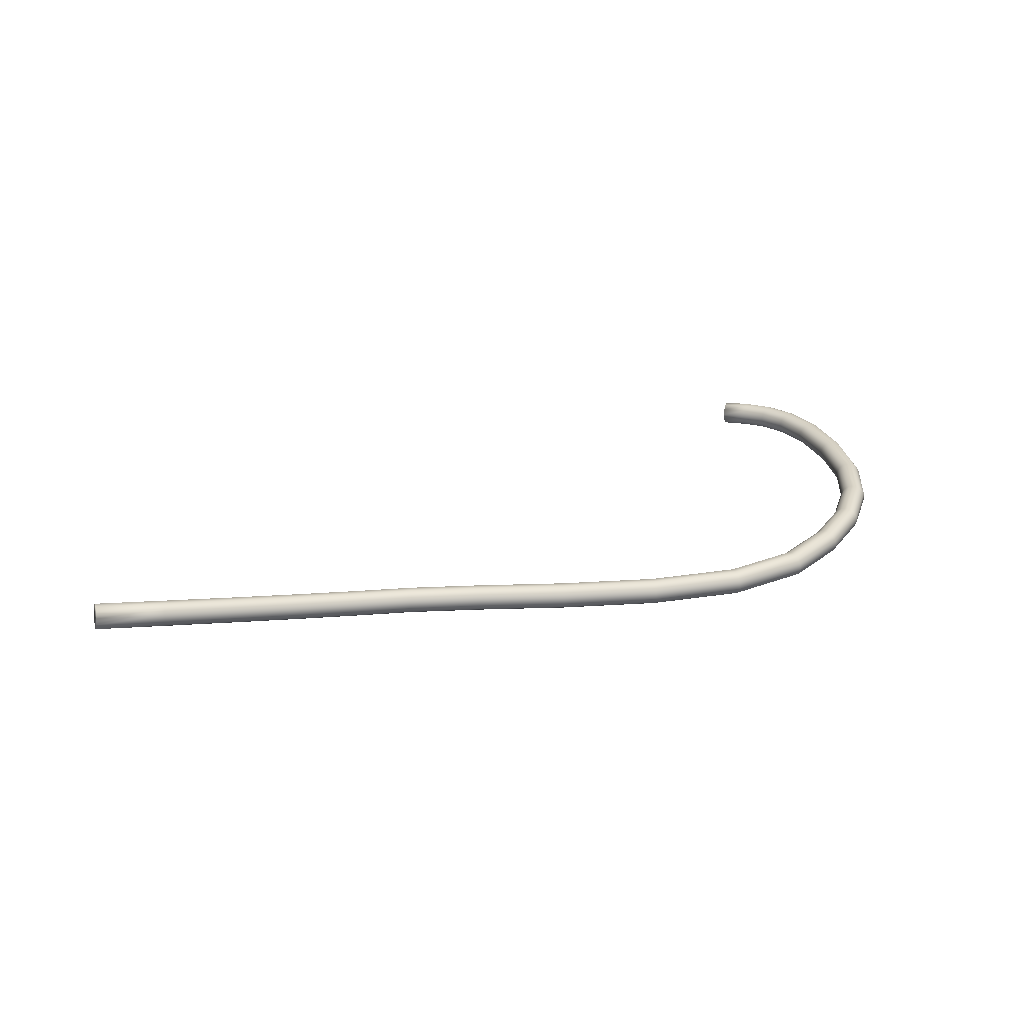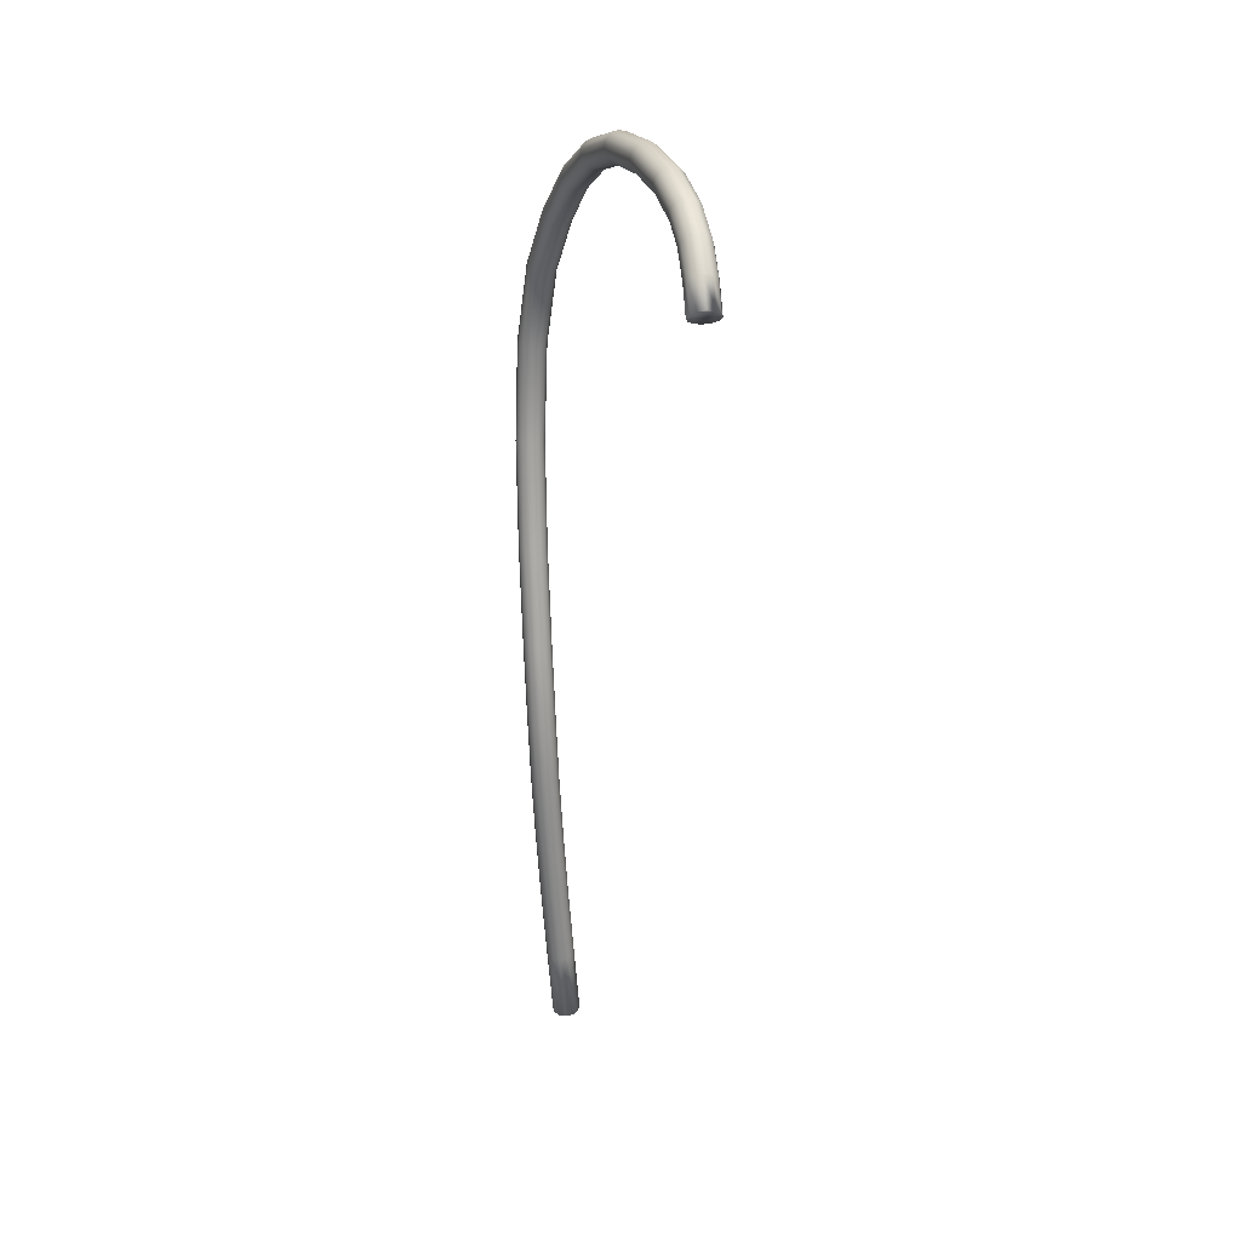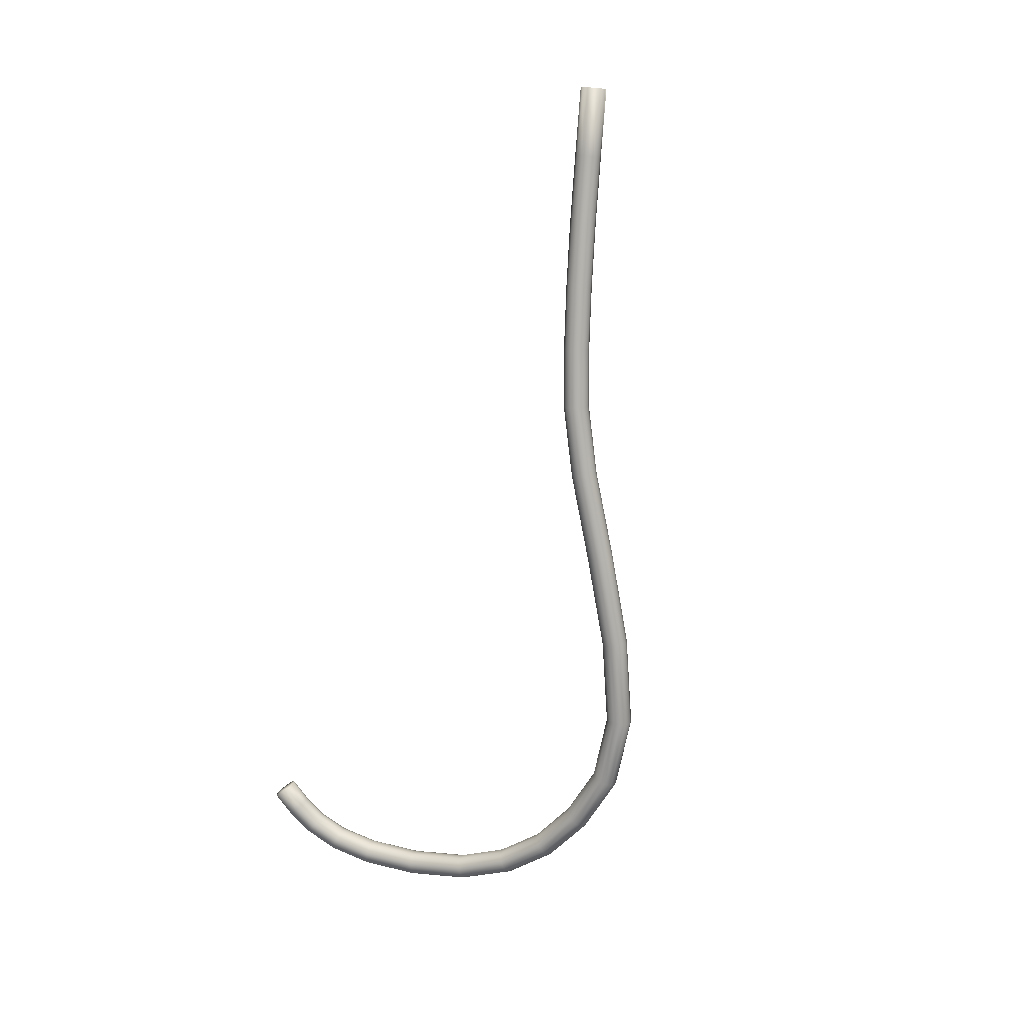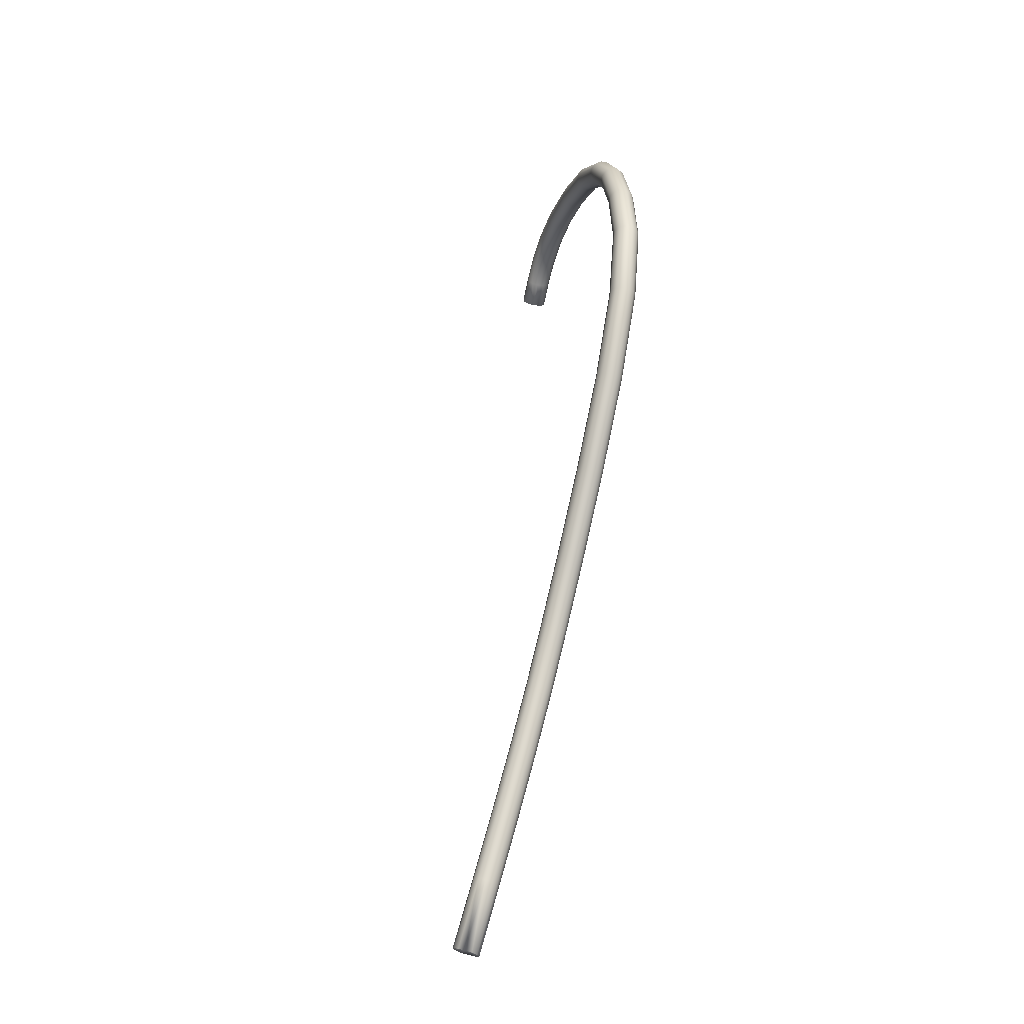
<metadata>
{"format":"obj","ext":"obj","renderer":"f3d","projection":"perspective","resolution":1024,"background":"white","views":[{"elev":7.8,"azim":152.7,"up":"+Z"},{"elev":-51.6,"azim":-86.5,"up":"+Y"},{"elev":-79.9,"azim":75.8,"up":"+Z"},{"elev":59.0,"azim":105.4,"up":"+Y"}]}
</metadata>
<code>
o model_206
v -0.449 -0.1988 0.09944
v -0.4387 -0.1902 0.1048
v -0.4446 -0.1949 0.1038
v -0.4633 -0.1713 0.1027
v -0.4682 -0.1749 0.09832
v -0.4854 -0.146 0.09525
v -0.4805 -0.1431 0.09975
v -0.4574 -0.167 0.1036
v -0.4333 -0.186 0.1018
v -0.4299 -0.1835 0.09596
v -0.4289 -0.1831 0.08849
v -0.4476 -0.1611 0.09484
v -0.4466 -0.1609 0.08747
v -0.4314 -0.1853 0.08173
v -0.4358 -0.189 0.07733
v -0.449 -0.1629 0.08061
v -0.4613 -0.1368 0.08491
v -0.4628 -0.1362 0.09218
v -0.4672 -0.1374 0.09801
v -0.4515 -0.1633 0.1008
v -0.4736 -0.1399 0.1008
v -0.4918 -0.1074 0.09299
v -0.4972 -0.1093 0.08829
v -0.4991 -0.1113 0.08143
v -0.4873 -0.148 0.08839
v -0.4701 -0.1768 0.09146
v -0.4515 -0.2007 0.09269
v -0.4505 -0.2004 0.08532
v -0.4692 -0.1768 0.08409
v -0.4859 -0.1486 0.08112
v -0.4976 -0.1127 0.07436
v -0.5011 -0.06639 0.06218
v -0.5026 -0.06443 0.06914
v -0.5006 -0.06247 0.076
v -0.4952 -0.004022 0.05
v -0.4937 -0.006767 0.04325
v -0.4888 -0.009513 0.03844
v -0.4957 -0.06816 0.05707
v -0.4927 -0.1129 0.06873
v -0.4814 -0.1474 0.07529
v -0.4652 -0.1745 0.07825
v -0.4466 -0.1978 0.07938
v -0.4412 -0.1937 0.07641
v -0.4535 -0.1666 0.07621
v -0.4633 -0.1388 0.07805
v -0.4711 -0.1064 0.07918
v -0.4726 -0.105 0.08624
v -0.4775 -0.1048 0.09177
v -0.4844 -0.1056 0.09422
v -0.4952 -0.06129 0.08092
v -0.4932 -0.002256 0.05676
v -0.476 0.05874 0.02656
v -0.4746 0.05541 0.02011
v -0.4701 0.05148 0.01561
v -0.4633 0.04815 0.01448
v -0.4814 -0.01147 0.0367
v -0.4888 -0.06894 0.05502
v -0.4854 -0.1121 0.06638
v -0.4751 -0.1448 0.07252
v -0.4598 -0.1709 0.07529
v -0.4682 -0.1417 0.07355
v -0.4731 -0.1084 0.07232
v -0.4736 -0.06541 0.06843
v -0.4755 -0.06325 0.07529
v -0.4805 -0.06169 0.08051
v -0.4878 -0.0609 0.08255
v -0.4878 -0.001668 0.06188
v -0.4741 0.06051 0.03342
v -0.4451 0.1103 0.003224
v -0.4441 0.1064 -0.00302
v -0.4402 0.1013 -0.00691
v -0.4343 0.0966 -0.007319
v -0.4284 0.09326 -0.004351
v -0.4569 0.04619 0.01694
v -0.4746 -0.01226 0.03874
v -0.4814 -0.06855 0.05666
v -0.4785 -0.1105 0.06761
v -0.476 -0.06718 0.06157
v -0.4672 -0.009906 0.05072
v -0.4687 -0.00716 0.05748
v -0.4736 -0.004414 0.06229
v -0.4805 -0.002453 0.06392
v -0.4687 0.06051 0.03885
v -0.4431 0.1121 0.01008
v -0.4024 0.1507 -0.01971
v -0.4019 0.1462 -0.02564
v -0.3989 0.1403 -0.02892
v -0.3945 0.1343 -0.02871
v -0.3896 0.1299 -0.02513
v -0.3857 0.1284 -0.01899
v -0.424 0.09248 0.001381
v -0.4515 0.04619 0.02237
v -0.4692 -0.01167 0.04386
v -0.4495 0.04795 0.02922
v -0.4215 0.09424 0.008342
v -0.3837 0.1301 -0.01203
v -0.451 0.05129 0.03567
v -0.423 0.09816 0.01448
v -0.3842 0.1344 -0.006091
v -0.4554 0.05521 0.04007
v -0.4264 0.1033 0.01837
v -0.3872 0.1405 -0.002815
v -0.3366 0.1678 -0.02339
v -0.3351 0.1611 -0.02626
v -0.3351 0.1564 -0.03189
v -0.3371 0.1548 -0.03885
v -0.34 0.1568 -0.0453
v -0.3435 0.1619 -0.04949
v -0.3469 0.1686 -0.05021
v -0.3484 0.1752 -0.04744
v -0.2826 0.1872 -0.07068
v -0.2816 0.1798 -0.06935
v -0.2796 0.1743 -0.06464
v -0.2777 0.1719 -0.05778
v -0.2762 0.1735 -0.05072
v -0.2752 0.1784 -0.0453
v -0.2752 0.1856 -0.04294
v -0.2767 0.1929 -0.04427
v -0.3395 0.1747 -0.02411
v -0.3916 0.1466 -0.00302
v -0.4323 0.108 0.01889
v -0.4618 0.05855 0.0413
v -0.4382 0.1113 0.01581
v -0.4004 0.1525 -0.01274
v -0.3484 0.1801 -0.04171
v -0.2831 0.1943 -0.06833
v -0.2021 0.1829 -0.08655
v -0.2035 0.1756 -0.0847
v -0.2035 0.1703 -0.07959
v -0.203 0.168 -0.07252
v -0.2016 0.1696 -0.06536
v -0.2001 0.1745 -0.06014
v -0.1981 0.1815 -0.05809
v -0.1971 0.1888 -0.05993
v -0.1971 0.1941 -0.06505
v -0.2787 0.1984 -0.04898
v -0.3435 0.1798 -0.0283
v -0.3965 0.1509 -0.006603
v -0.3464 0.1817 -0.03465
v -0.2821 0.1992 -0.0629
v -0.2006 0.19 -0.0845
v -0.1088 0.1523 -0.09545
v -0.1112 0.1454 -0.09351
v -0.1127 0.1405 -0.08829
v -0.1127 0.1386 -0.08112
v -0.1117 0.1401 -0.07396
v -0.1097 0.1448 -0.06874
v -0.1068 0.1515 -0.06689
v -0.1043 0.1582 -0.06874
v -0.1029 0.1633 -0.07406
v -0.1024 0.1652 -0.08122
v -0.1976 0.1964 -0.07211
v -0.2806 0.2007 -0.05574
v -0.1991 0.1949 -0.07918
v -0.1058 0.159 -0.09361
v -0.01154 0.1088 -0.09975
v -0.01449 0.1023 -0.09781
v -0.01694 0.09738 -0.09259
v -0.01743 0.09561 -0.08542
v -0.01645 0.09738 -0.07826
v -0.01399 0.1021 -0.07304
v -0.01105 0.1086 -0.07109
v -0.008102 0.115 -0.07304
v -0.006138 0.1199 -0.07836
v -0.005156 0.1217 -0.08552
v -0.006138 0.1201 -0.09269
v -0.1038 0.1637 -0.08839
v -0.008593 0.1152 -0.09791
v 0.07832 0.06619 -0.1016
v 0.07586 0.05953 -0.09965
v 0.07341 0.05462 -0.09433
v 0.07292 0.05286 -0.08716
v 0.0739 0.05462 -0.08
v 0.07586 0.05953 -0.07478
v 0.07881 0.066 -0.07293
v 0.08175 0.07267 -0.07488
v 0.08372 0.07737 -0.0801
v 0.08421 0.07914 -0.08726
v 0.08323 0.07757 -0.09443
v 0.08126 0.07267 -0.09965
v 0.152 0.03756 -0.1029
v 0.15 0.03069 -0.101
v 0.1485 0.02559 -0.09576
v 0.148 0.02383 -0.08859
v 0.1485 0.02559 -0.08143
v 0.1505 0.0305 -0.07621
v 0.1525 0.03736 -0.07426
v 0.1549 0.04423 -0.07621
v 0.1564 0.04913 -0.08143
v 0.1569 0.05109 -0.08859
v 0.1559 0.04933 -0.09576
v 0.1544 0.04423 -0.101
v 0.2158 0.02108 -0.1043
v 0.2143 0.01422 -0.1023
v 0.2133 0.009119 -0.09709
v 0.2129 0.007158 -0.08992
v 0.2133 0.008923 -0.08276
v 0.2148 0.01402 -0.07754
v 0.2163 0.02108 -0.07559
v 0.2178 0.02795 -0.07754
v 0.2192 0.03305 -0.08276
v 0.2197 0.03501 -0.08992
v 0.2187 0.03324 -0.09709
v 0.2178 0.02814 -0.1023
v 0.2841 0.006177 -0.1048
v 0.2826 -0.0008834 -0.1028
v 0.2811 -0.005983 -0.0976
v 0.2811 -0.007748 -0.09044
v 0.2816 -0.005983 -0.08327
v 0.2826 -0.0008834 -0.07805
v 0.2841 0.006177 -0.07611
v 0.2855 0.01324 -0.07805
v 0.2865 0.01834 -0.08327
v 0.287 0.0203 -0.09044
v 0.2865 0.01834 -0.0976
v 0.2855 0.01324 -0.1028
v 0.3543 -0.007552 -0.1047
v 0.3533 -0.01461 -0.1027
v 0.3523 -0.01971 -0.0974
v 0.3518 -0.02167 -0.09033
v 0.3523 -0.01971 -0.08317
v 0.3528 -0.01461 -0.07785
v 0.3543 -0.007552 -0.076
v 0.3557 -0.0004912 -0.07785
v 0.3567 0.004608 -0.08317
v 0.3572 0.00657 -0.09023
v 0.3567 0.004608 -0.0974
v 0.3557 -0.0004912 -0.1027
v 0.4269 -0.0205 -0.1041
v 0.4255 -0.02756 -0.1021
v 0.4245 -0.03285 -0.09689
v 0.4245 -0.03462 -0.08972
v 0.4245 -0.03266 -0.08255
v 0.4255 -0.02756 -0.07733
v 0.4264 -0.0205 -0.07539
v 0.4279 -0.01344 -0.07733
v 0.4289 -0.008337 -0.08255
v 0.4294 -0.006375 -0.08972
v 0.4289 -0.008337 -0.09689
v 0.4279 -0.01344 -0.1021
v 0.5001 -0.03325 -0.1032
v 0.4991 -0.04031 -0.1013
v 0.4981 -0.04541 -0.09607
v 0.4976 -0.04737 -0.0889
v 0.4981 -0.04541 -0.08174
v 0.4986 -0.04031 -0.07652
v 0.5001 -0.03305 -0.07457
v 0.5011 -0.02599 -0.07652
v 0.5021 -0.02089 -0.08174
v 0.5026 -0.01912 -0.0889
v 0.5016 -0.02618 -0.1013
v 0.5021 -0.02089 -0.09607
f 1 2 3
f 2 4 3
f 3 4 5
f 4 4 5
f 5 4 6
f 4 4 6
f 6 4 7
f 4 4 7
f 7 4 8
f 4 2 8
f 8 2 9
f 2 1 9
f 9 1 10
f 1 11 10
f 10 11 12
f 11 11 12
f 12 11 13
f 11 11 13
f 13 11 14
f 11 1 14
f 14 1 14
f 1 15 14
f 14 15 14
f 15 16 14
f 14 16 13
f 16 17 13
f 13 17 13
f 17 18 13
f 13 18 12
f 18 19 12
f 12 19 20
f 19 21 20
f 20 21 8
f 21 21 8
f 8 21 7
f 21 22 7
f 7 22 7
f 22 23 7
f 7 23 6
f 23 24 6
f 6 24 6
f 24 25 6
f 6 25 5
f 25 26 5
f 5 26 1
f 26 27 1
f 1 27 28
f 27 27 28
f 28 27 29
f 27 26 29
f 29 26 30
f 26 25 30
f 30 25 31
f 25 24 31
f 31 24 32
f 24 24 32
f 32 24 33
f 24 23 33
f 33 23 34
f 23 22 34
f 34 22 22
f 22 5 22
f 22 5 5
f 5 1 5
f 5 1 3
f 1 3 3
f 3 3 8
f 3 8 8
f 8 8 20
f 8 9 20
f 20 9 20
f 9 10 20
f 20 10 12
f 10 12 12
f 12 12 34
f 12 34 34
f 34 34 33
f 34 35 33
f 33 35 33
f 35 36 33
f 33 36 32
f 36 37 32
f 32 37 32
f 37 38 32
f 32 38 31
f 38 39 31
f 31 39 30
f 39 40 30
f 30 40 29
f 40 41 29
f 29 41 28
f 41 42 28
f 28 42 1
f 42 43 1
f 1 43 15
f 43 44 15
f 15 44 16
f 44 45 16
f 16 45 17
f 45 46 17
f 17 46 17
f 46 47 17
f 17 47 18
f 47 48 18
f 18 48 19
f 48 49 19
f 19 49 21
f 49 49 21
f 21 49 22
f 49 50 22
f 22 50 34
f 50 51 34
f 34 51 35
f 51 52 35
f 35 52 35
f 52 53 35
f 35 53 36
f 53 54 36
f 36 54 37
f 54 55 37
f 37 55 37
f 55 56 37
f 37 56 38
f 56 57 38
f 38 57 39
f 57 58 39
f 39 58 40
f 58 59 40
f 40 59 41
f 59 60 41
f 41 60 42
f 60 60 42
f 42 60 43
f 60 60 43
f 43 60 44
f 60 61 44
f 44 61 45
f 61 62 45
f 45 62 46
f 62 63 46
f 46 63 46
f 63 64 46
f 46 64 47
f 64 65 47
f 47 65 48
f 65 66 48
f 48 66 49
f 66 66 49
f 49 66 50
f 66 67 50
f 50 67 51
f 67 68 51
f 51 68 52
f 68 69 52
f 52 69 52
f 69 70 52
f 52 70 53
f 70 71 53
f 53 71 54
f 71 72 54
f 54 72 55
f 72 73 55
f 55 73 55
f 73 74 55
f 55 74 56
f 74 75 56
f 56 75 57
f 75 76 57
f 57 76 58
f 76 77 58
f 58 77 59
f 77 61 59
f 59 61 60
f 61 60 60
f 60 60 61
f 60 61 61
f 61 61 62
f 61 77 62
f 62 77 78
f 77 76 78
f 78 76 76
f 76 62 76
f 76 62 62
f 62 78 62
f 62 78 63
f 78 79 63
f 63 79 63
f 79 80 63
f 63 80 64
f 80 81 64
f 64 81 65
f 81 82 65
f 65 82 66
f 82 82 66
f 66 82 67
f 82 83 67
f 67 83 68
f 83 84 68
f 68 84 69
f 84 85 69
f 69 85 69
f 85 86 69
f 69 86 70
f 86 87 70
f 70 87 71
f 87 88 71
f 71 88 72
f 88 89 72
f 72 89 73
f 89 90 73
f 73 90 73
f 90 91 73
f 73 91 74
f 91 92 74
f 74 92 75
f 92 93 75
f 75 93 76
f 93 93 76
f 76 93 78
f 93 93 78
f 78 93 79
f 93 93 79
f 79 93 94
f 93 92 94
f 94 92 95
f 92 91 95
f 95 91 96
f 91 90 96
f 96 90 90
f 90 79 90
f 90 79 79
f 79 94 79
f 79 94 97
f 94 94 97
f 97 94 98
f 94 95 98
f 98 95 99
f 95 96 99
f 99 96 96
f 96 79 96
f 96 79 79
f 79 97 79
f 79 97 80
f 97 100 80
f 80 100 81
f 100 81 81
f 81 81 100
f 81 100 100
f 100 100 101
f 100 97 101
f 101 97 101
f 97 98 101
f 101 98 102
f 98 99 102
f 102 99 103
f 99 99 103
f 103 99 104
f 99 96 104
f 104 96 105
f 96 90 105
f 105 90 106
f 90 89 106
f 106 89 107
f 89 88 107
f 107 88 108
f 88 87 108
f 108 87 109
f 87 86 109
f 109 86 110
f 86 85 110
f 110 85 85
f 85 110 85
f 85 110 110
f 110 111 110
f 110 111 109
f 111 112 109
f 109 112 108
f 112 113 108
f 108 113 107
f 113 114 107
f 107 114 106
f 114 115 106
f 106 115 105
f 115 116 105
f 105 116 104
f 116 117 104
f 104 117 103
f 117 118 103
f 103 118 103
f 118 119 103
f 103 119 102
f 119 120 102
f 102 120 101
f 120 121 101
f 101 121 100
f 121 122 100
f 100 122 81
f 122 122 81
f 81 122 82
f 122 122 82
f 82 122 83
f 122 123 83
f 83 123 84
f 123 124 84
f 84 124 85
f 124 125 85
f 85 125 110
f 125 126 110
f 110 126 111
f 126 127 111
f 111 127 111
f 127 128 111
f 111 128 112
f 128 129 112
f 112 129 113
f 129 130 113
f 113 130 114
f 130 131 114
f 114 131 115
f 131 132 115
f 115 132 116
f 132 133 116
f 116 133 117
f 133 134 117
f 117 134 118
f 134 135 118
f 118 135 118
f 135 136 118
f 118 136 119
f 136 137 119
f 119 137 120
f 137 138 120
f 120 138 121
f 138 123 121
f 121 123 122
f 123 122 122
f 122 122 123
f 122 123 123
f 123 123 124
f 123 138 124
f 124 138 139
f 138 137 139
f 139 137 137
f 137 124 137
f 137 124 124
f 124 139 124
f 124 139 125
f 139 140 125
f 125 140 126
f 140 141 126
f 126 141 127
f 141 142 127
f 127 142 127
f 142 143 127
f 127 143 128
f 143 144 128
f 128 144 129
f 144 145 129
f 129 145 130
f 145 146 130
f 130 146 131
f 146 147 131
f 131 147 132
f 147 148 132
f 132 148 133
f 148 149 133
f 133 149 134
f 149 150 134
f 134 150 135
f 150 151 135
f 135 151 135
f 151 152 135
f 135 152 136
f 152 153 136
f 136 153 137
f 153 153 137
f 137 153 139
f 153 153 139
f 139 153 140
f 153 154 140
f 140 154 141
f 154 155 141
f 141 155 142
f 155 156 142
f 142 156 142
f 156 157 142
f 142 157 143
f 157 158 143
f 143 158 144
f 158 159 144
f 144 159 145
f 159 160 145
f 145 160 146
f 160 161 146
f 146 161 147
f 161 162 147
f 147 162 148
f 162 163 148
f 148 163 149
f 163 164 149
f 149 164 150
f 164 165 150
f 150 165 151
f 165 166 151
f 151 166 167
f 166 168 167
f 167 168 155
f 168 168 155
f 155 168 156
f 168 169 156
f 156 169 156
f 169 170 156
f 156 170 157
f 170 171 157
f 157 171 158
f 171 172 158
f 158 172 159
f 172 173 159
f 159 173 160
f 173 174 160
f 160 174 161
f 174 175 161
f 161 175 162
f 175 176 162
f 162 176 163
f 176 177 163
f 163 177 164
f 177 178 164
f 164 178 165
f 178 179 165
f 165 179 166
f 179 180 166
f 166 180 168
f 180 180 168
f 168 180 169
f 180 181 169
f 169 181 169
f 181 182 169
f 169 182 170
f 182 183 170
f 170 183 171
f 183 184 171
f 171 184 172
f 184 185 172
f 172 185 173
f 185 186 173
f 173 186 174
f 186 187 174
f 174 187 175
f 187 188 175
f 175 188 176
f 188 189 176
f 176 189 177
f 189 190 177
f 177 190 178
f 190 191 178
f 178 191 179
f 191 192 179
f 179 192 180
f 192 192 180
f 180 192 181
f 192 193 181
f 181 193 181
f 193 194 181
f 181 194 182
f 194 195 182
f 182 195 183
f 195 196 183
f 183 196 184
f 196 197 184
f 184 197 185
f 197 198 185
f 185 198 186
f 198 199 186
f 186 199 187
f 199 200 187
f 187 200 188
f 200 201 188
f 188 201 189
f 201 202 189
f 189 202 190
f 202 203 190
f 190 203 191
f 203 204 191
f 191 204 192
f 204 204 192
f 192 204 193
f 204 205 193
f 193 205 193
f 205 206 193
f 193 206 194
f 206 207 194
f 194 207 195
f 207 208 195
f 195 208 196
f 208 209 196
f 196 209 197
f 209 210 197
f 197 210 198
f 210 211 198
f 198 211 199
f 211 212 199
f 199 212 200
f 212 213 200
f 200 213 201
f 213 214 201
f 201 214 202
f 214 215 202
f 202 215 203
f 215 216 203
f 203 216 204
f 216 216 204
f 204 216 205
f 216 217 205
f 205 217 205
f 217 218 205
f 205 218 206
f 218 219 206
f 206 219 207
f 219 220 207
f 207 220 208
f 220 221 208
f 208 221 209
f 221 222 209
f 209 222 210
f 222 223 210
f 210 223 211
f 223 224 211
f 211 224 212
f 224 225 212
f 212 225 213
f 225 226 213
f 213 226 214
f 226 227 214
f 214 227 215
f 227 228 215
f 215 228 216
f 228 228 216
f 216 228 217
f 228 229 217
f 217 229 217
f 229 230 217
f 217 230 218
f 230 231 218
f 218 231 219
f 231 232 219
f 219 232 220
f 232 233 220
f 220 233 221
f 233 234 221
f 221 234 222
f 234 235 222
f 222 235 223
f 235 236 223
f 223 236 224
f 236 237 224
f 224 237 225
f 237 238 225
f 225 238 226
f 238 239 226
f 226 239 227
f 239 240 227
f 227 240 228
f 240 240 228
f 228 240 229
f 240 241 229
f 229 241 229
f 241 242 229
f 229 242 230
f 242 243 230
f 230 243 231
f 243 244 231
f 231 244 232
f 244 245 232
f 232 245 233
f 245 246 233
f 233 246 234
f 246 247 234
f 234 247 235
f 247 248 235
f 235 248 236
f 248 249 236
f 236 249 237
f 249 249 237
f 237 249 250
f 249 248 250
f 250 248 250
f 248 247 250
f 250 247 250
f 247 246 250
f 250 246 250
f 246 245 250
f 250 245 250
f 245 244 250
f 250 244 250
f 244 243 250
f 250 243 250
f 243 242 250
f 250 242 250
f 242 241 250
f 250 241 251
f 241 240 251
f 251 240 251
f 240 239 251
f 251 239 252
f 239 238 252
f 252 238 250
f 238 237 250
f 250 237 237
f 237 153 237
f 237 153 153
f 153 152 153
f 153 152 154
f 152 167 154
f 154 167 155
f 167 155 155
f 155 155 167
f 155 167 167
f 167 167 151
f 167 152 151
f 151 152 152
f 152 250 152
f 152 250 250
f 250 251 250
f 250 251 252

</code>
